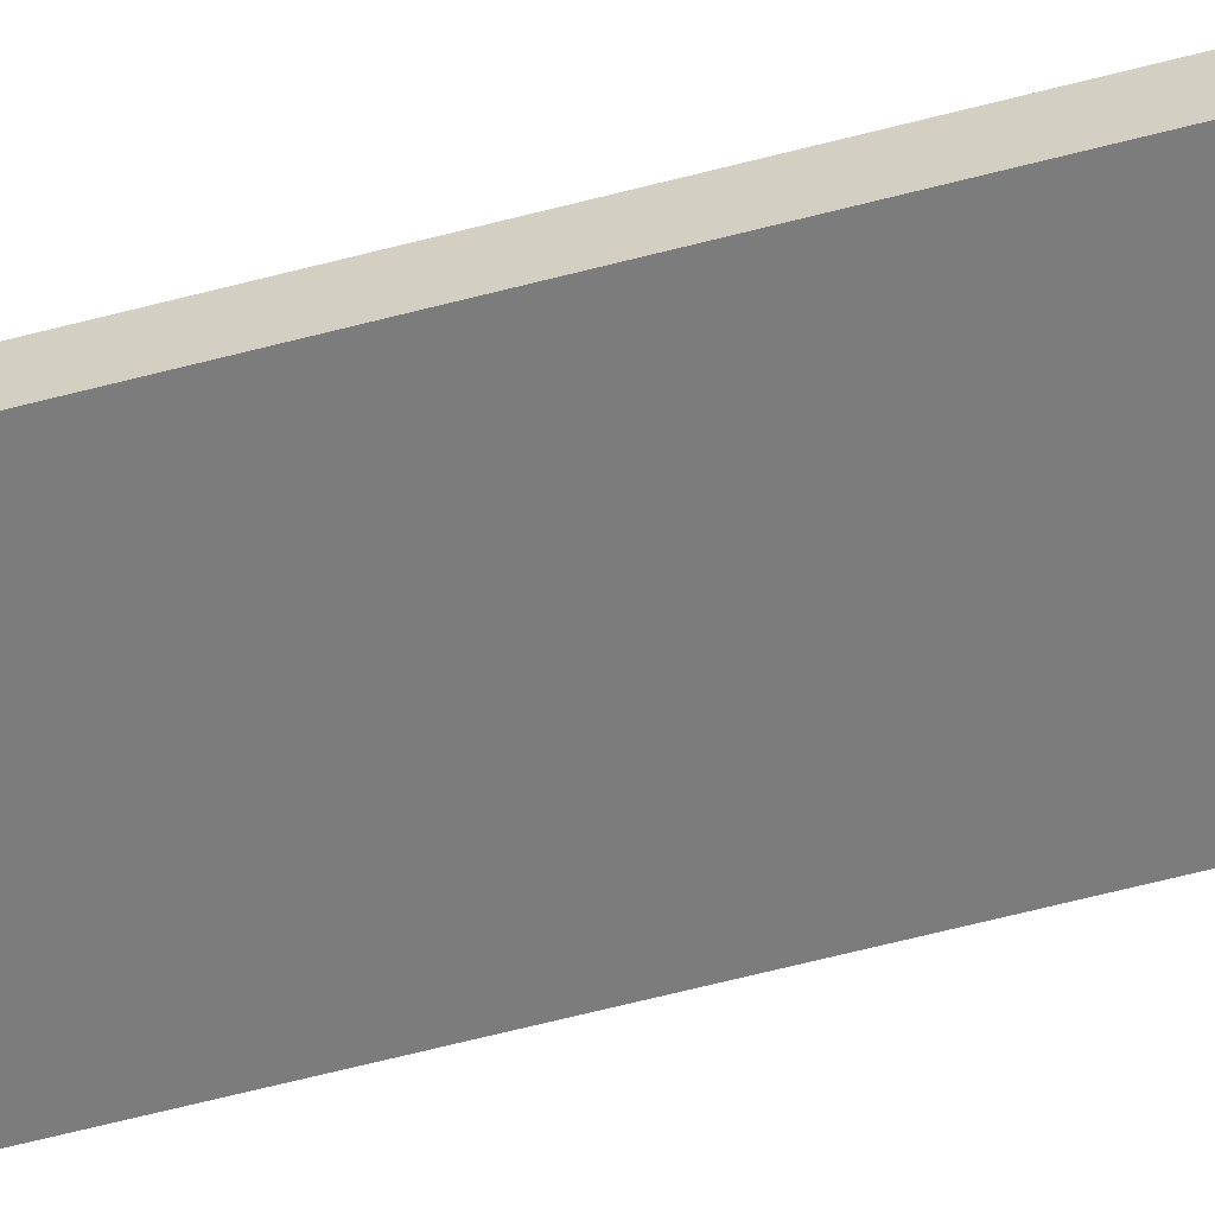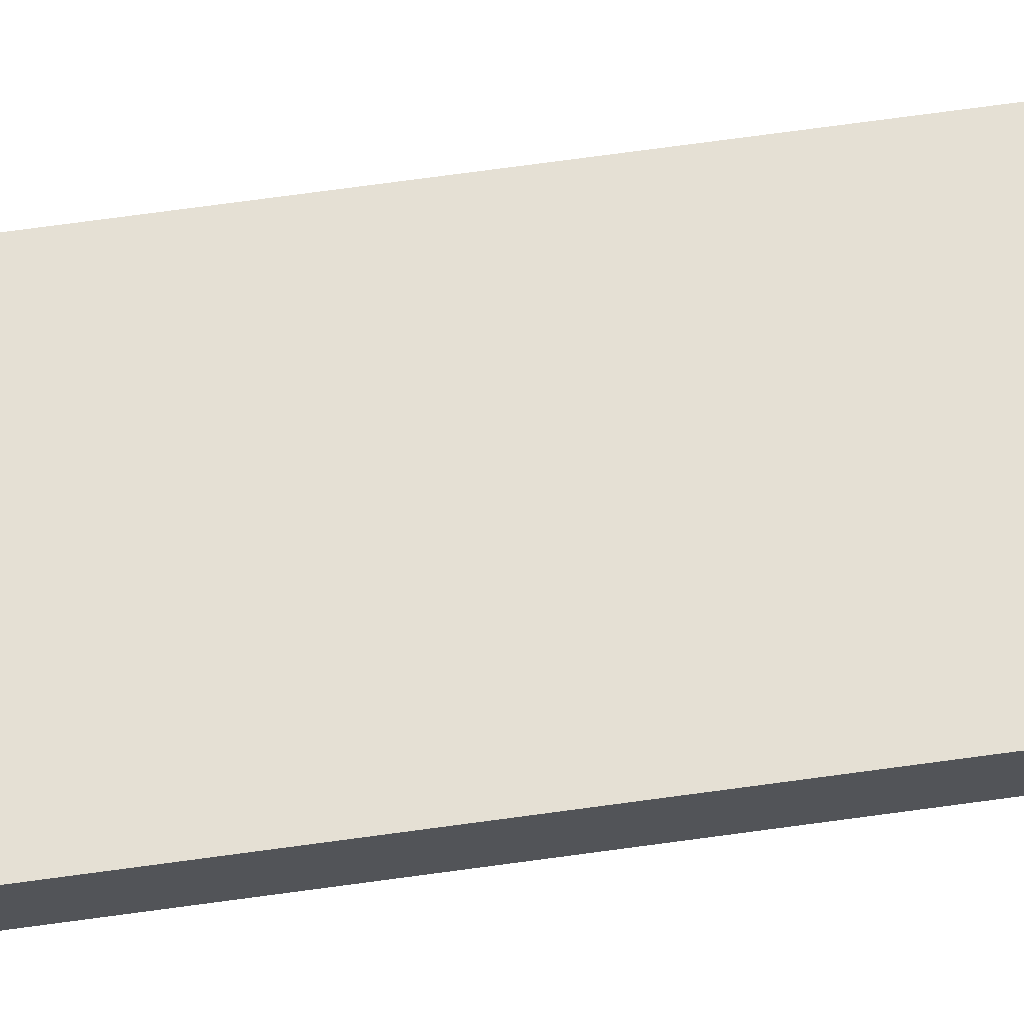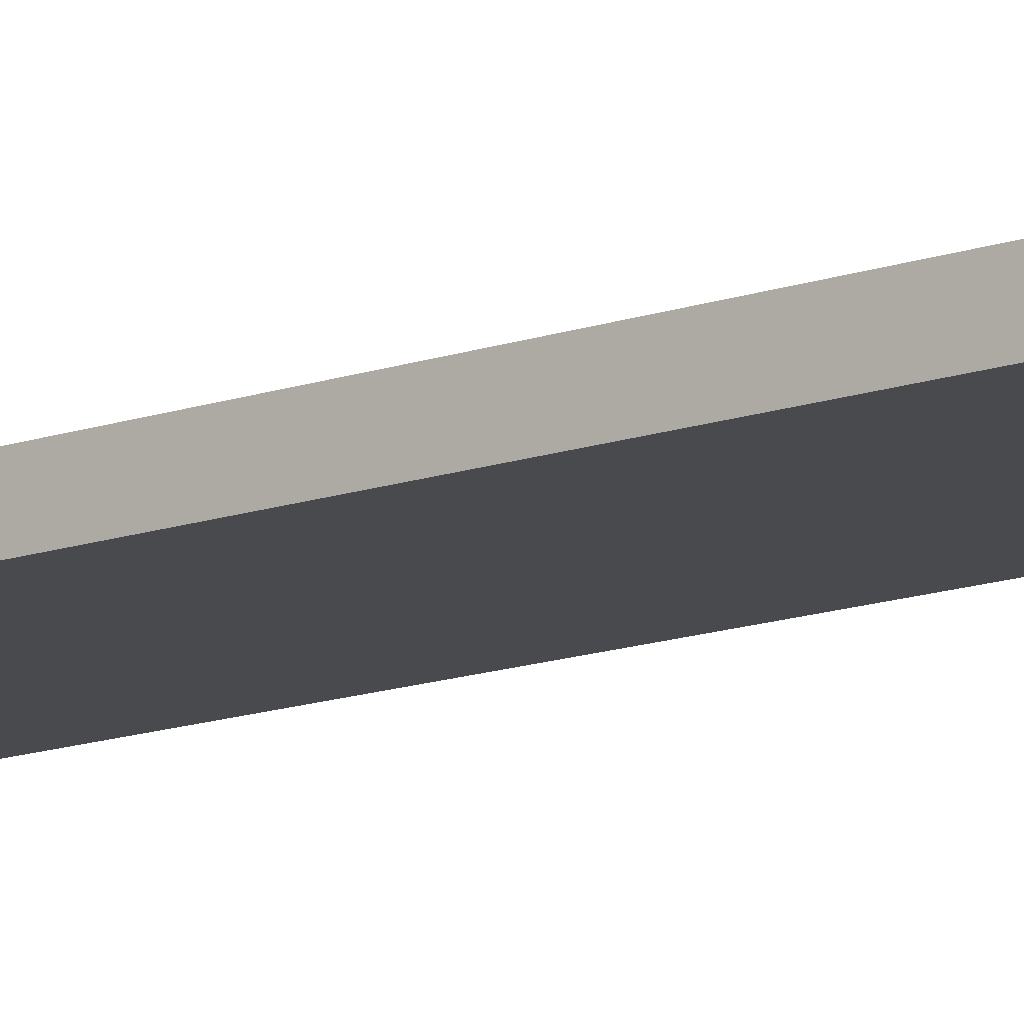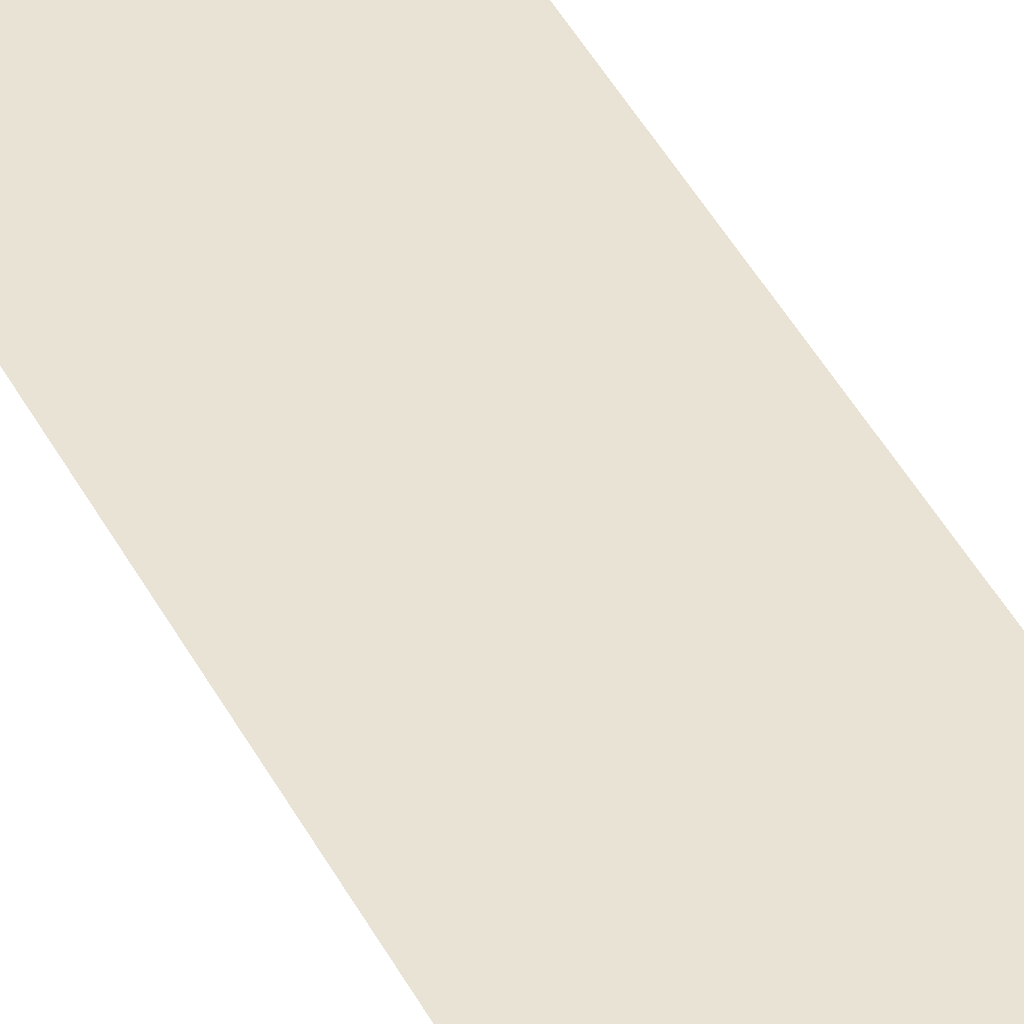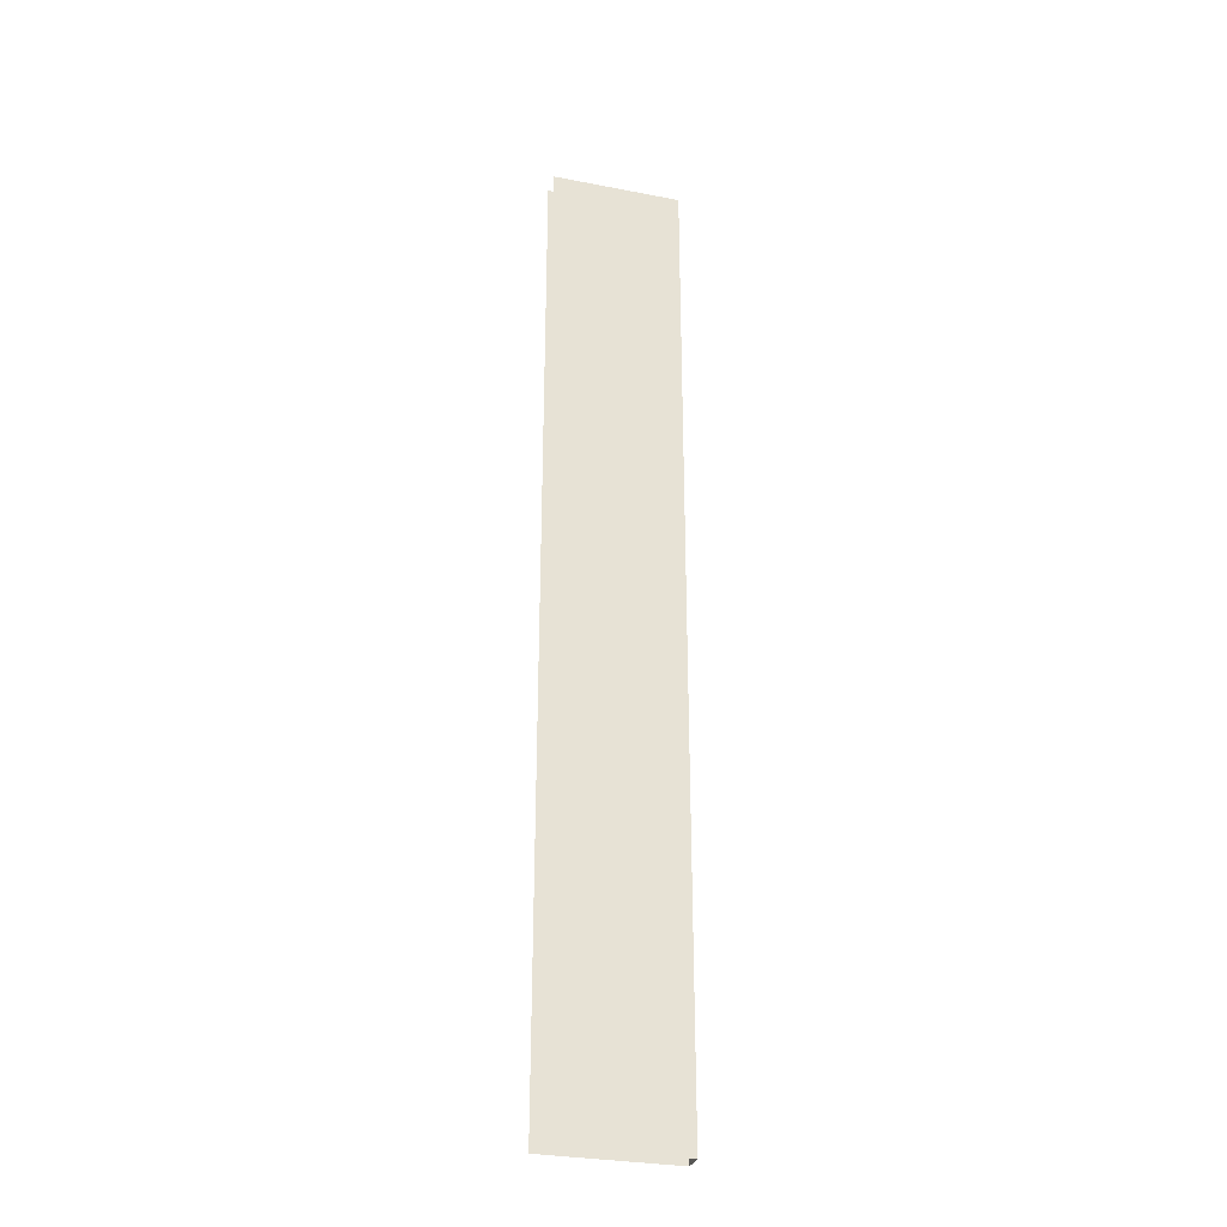
<metadata>
{"format":"obj","ext":"obj","renderer":"f3d","projection":"perspective","resolution":1024,"background":"white","views":[{"elev":-58.8,"azim":-74.6,"up":"+Y"},{"elev":65.7,"azim":-98.1,"up":"+Y"},{"elev":-13.4,"azim":-50.7,"up":"+Y"},{"elev":41.2,"azim":155.1,"up":"+Y"},{"elev":-30.4,"azim":164.3,"up":"+Z"}]}
</metadata>
<code>
o B_5_2/B_5_1_2/mesh17/mesh17-geometry#mesh17-geometry
v 0.6385 0.5955 0.3934
v 0.6385 0.5955 -0.4409
v 0.5272 0.5955 0.3934
v 0.5272 0.5955 -0.4409
v 0.5272 0.577 -0.4409
v 0.5272 0.577 0.3934
v 0.6385 0.577 -0.4409
v 0.6385 0.577 0.3934
f 1 2 3
f 4 3 2
f 4 5 3
f 6 3 5
f 5 7 6
f 8 6 7
f 3 2 1
f 2 3 4
f 3 5 4
f 5 3 6
f 6 7 5
f 7 6 8

</code>
